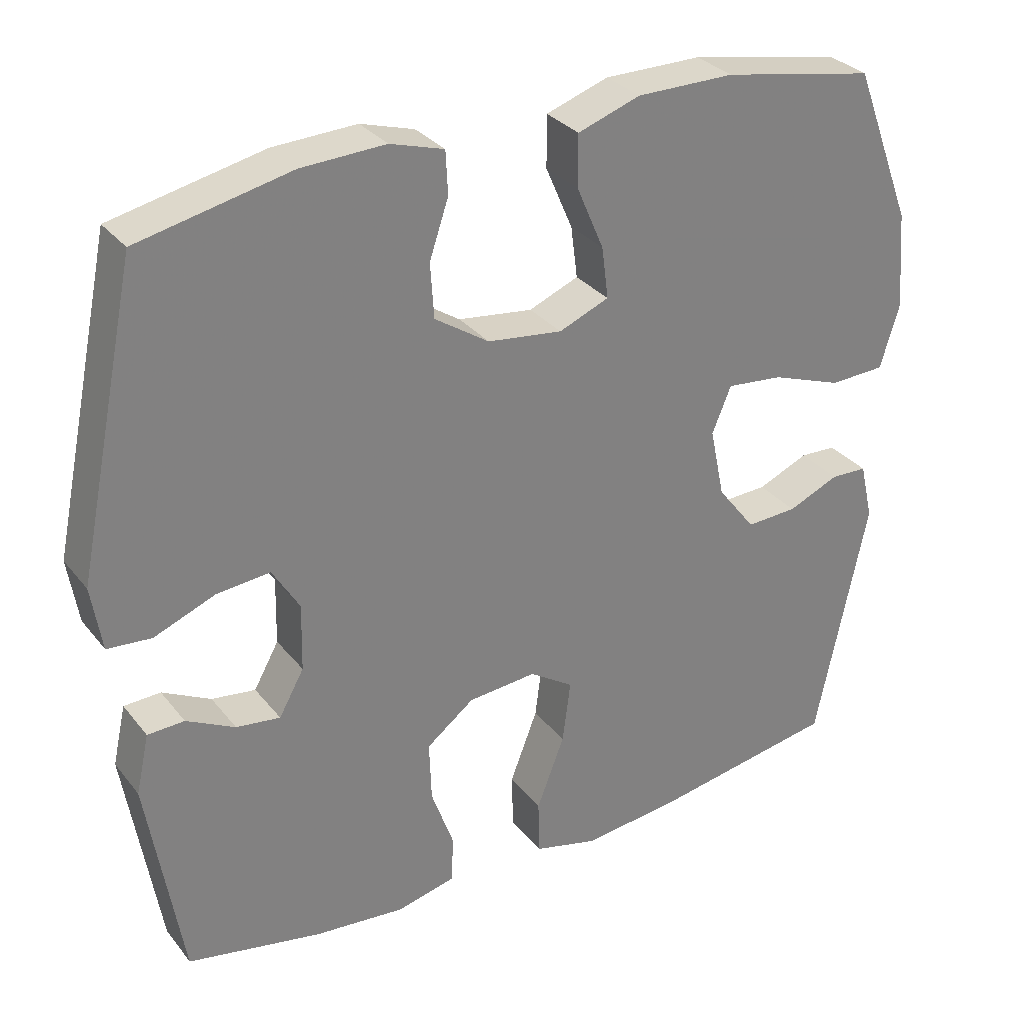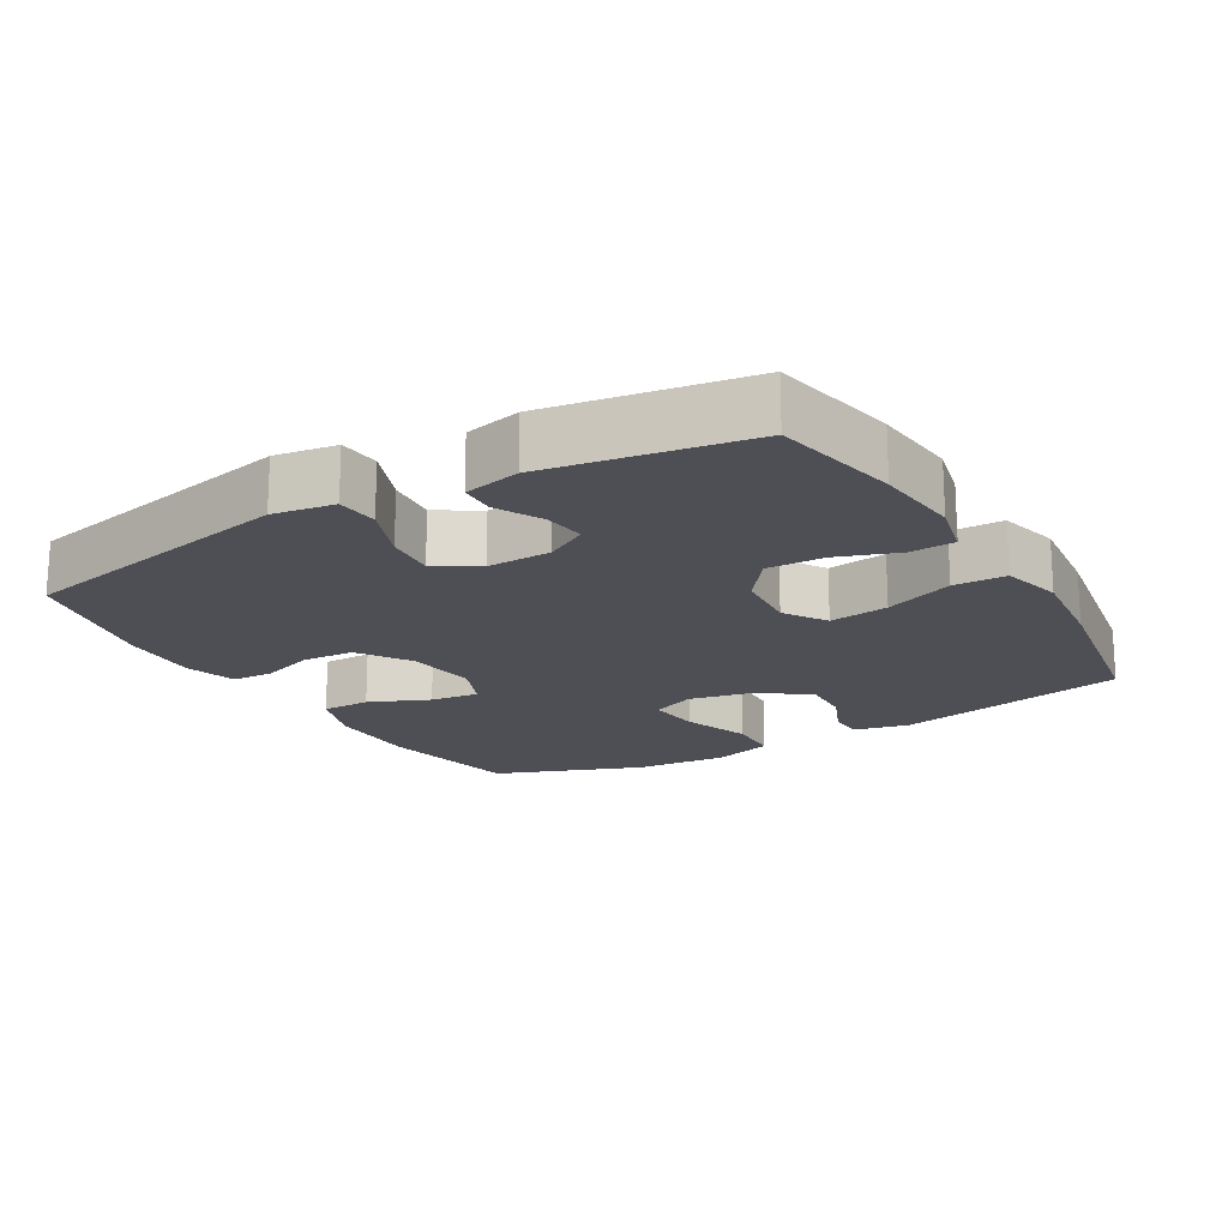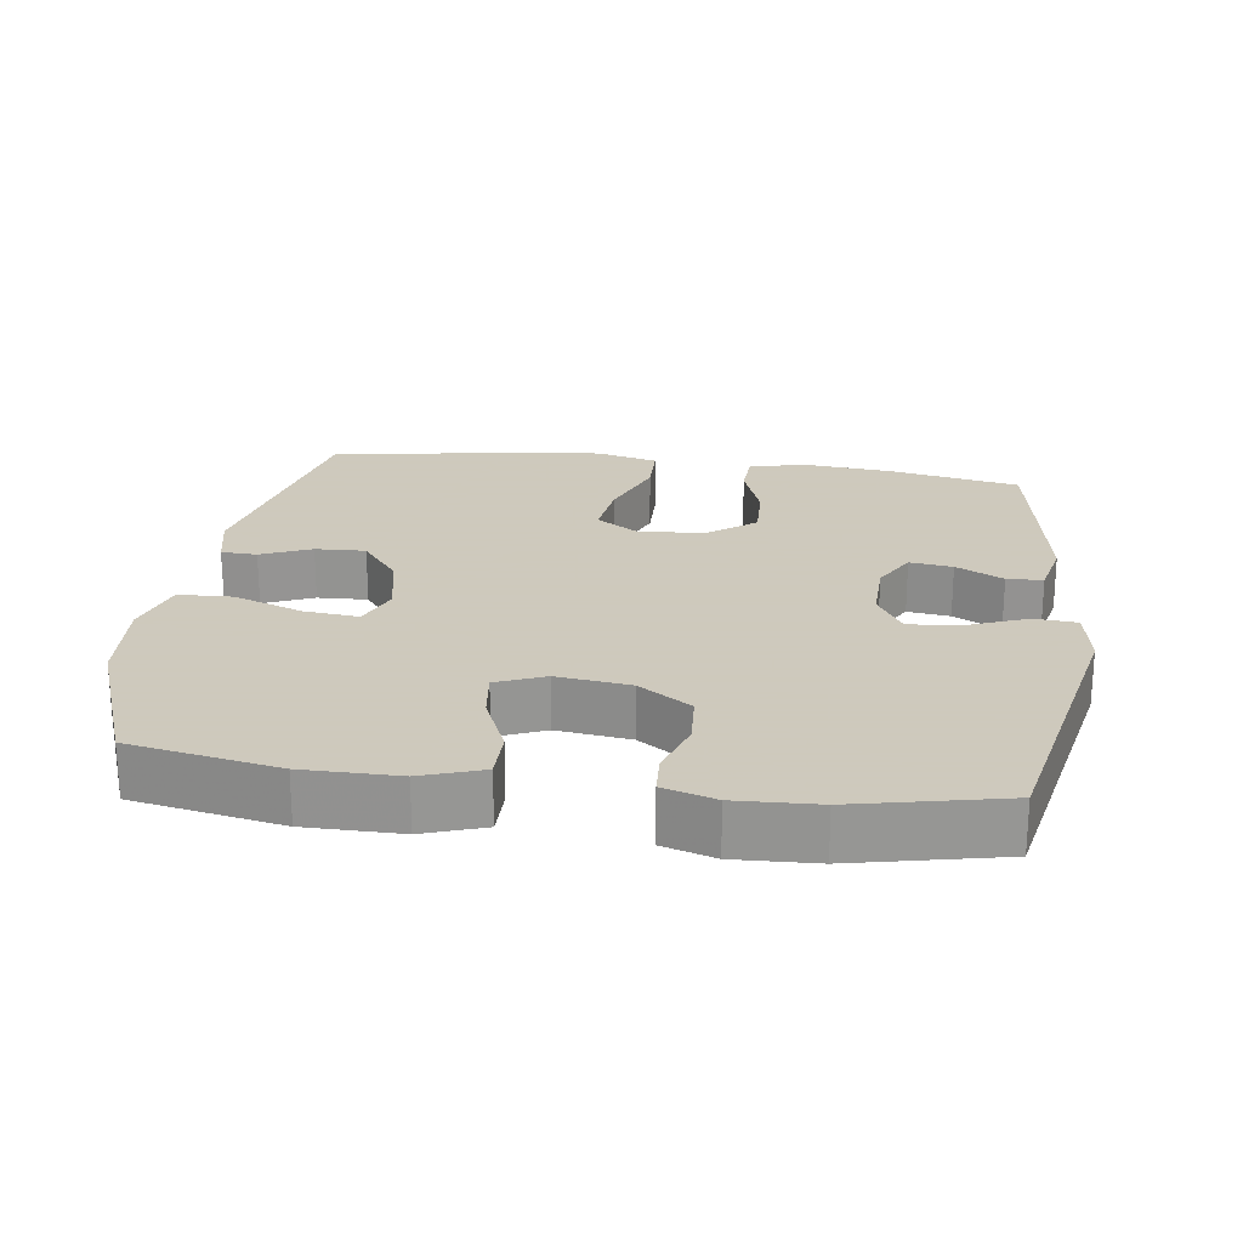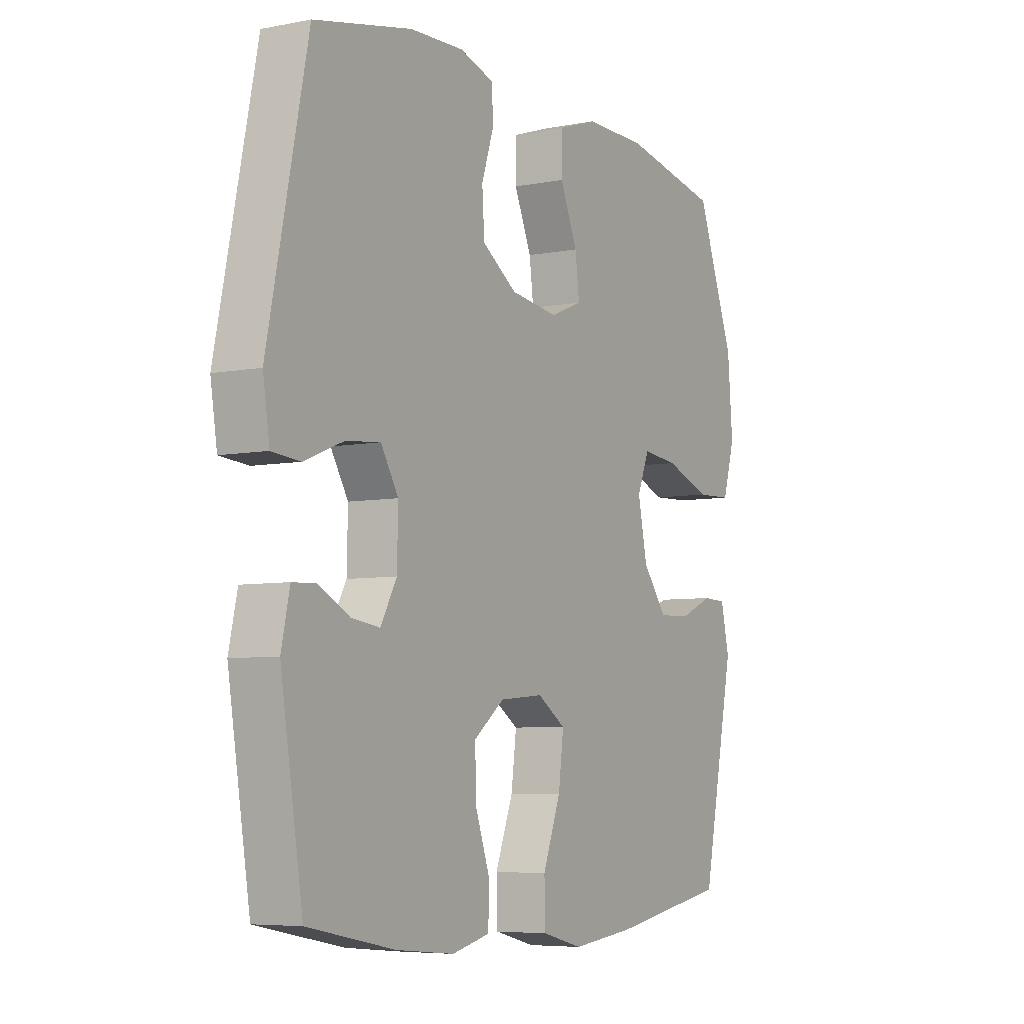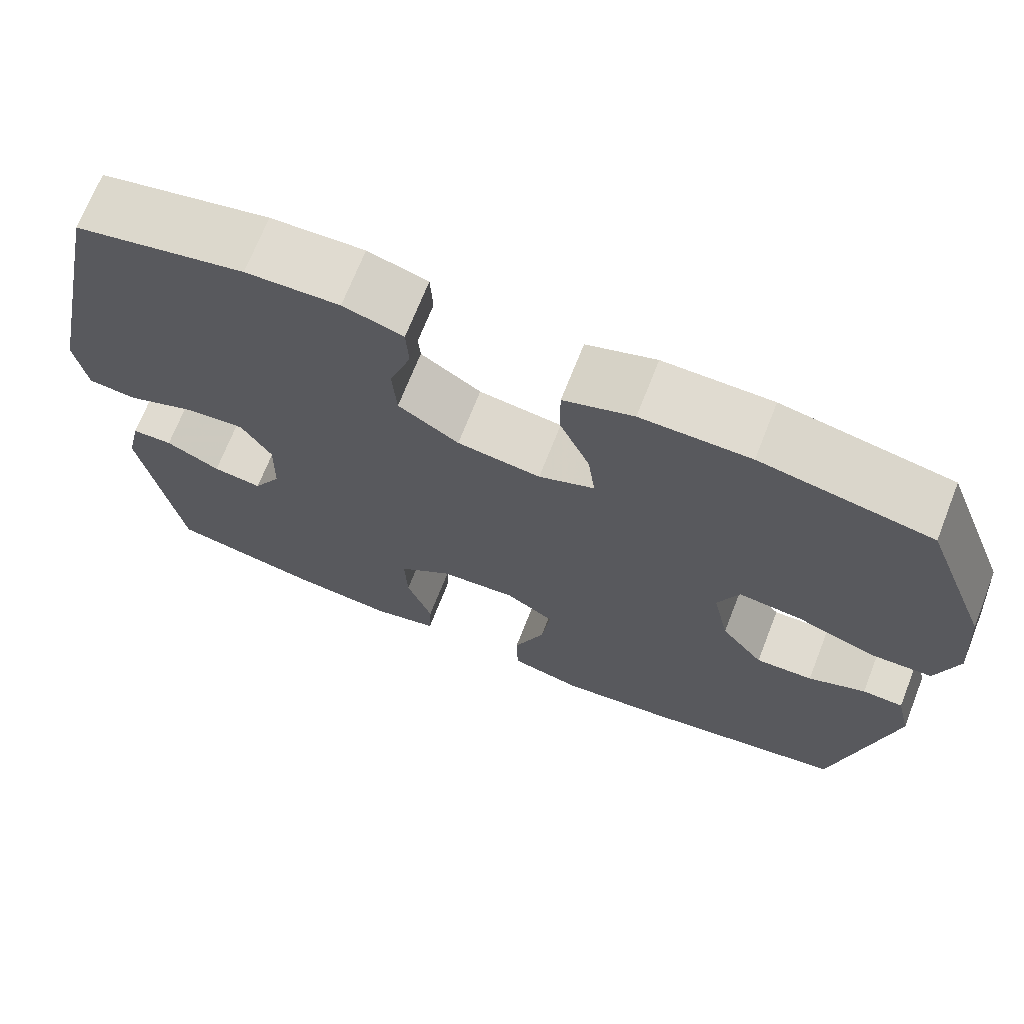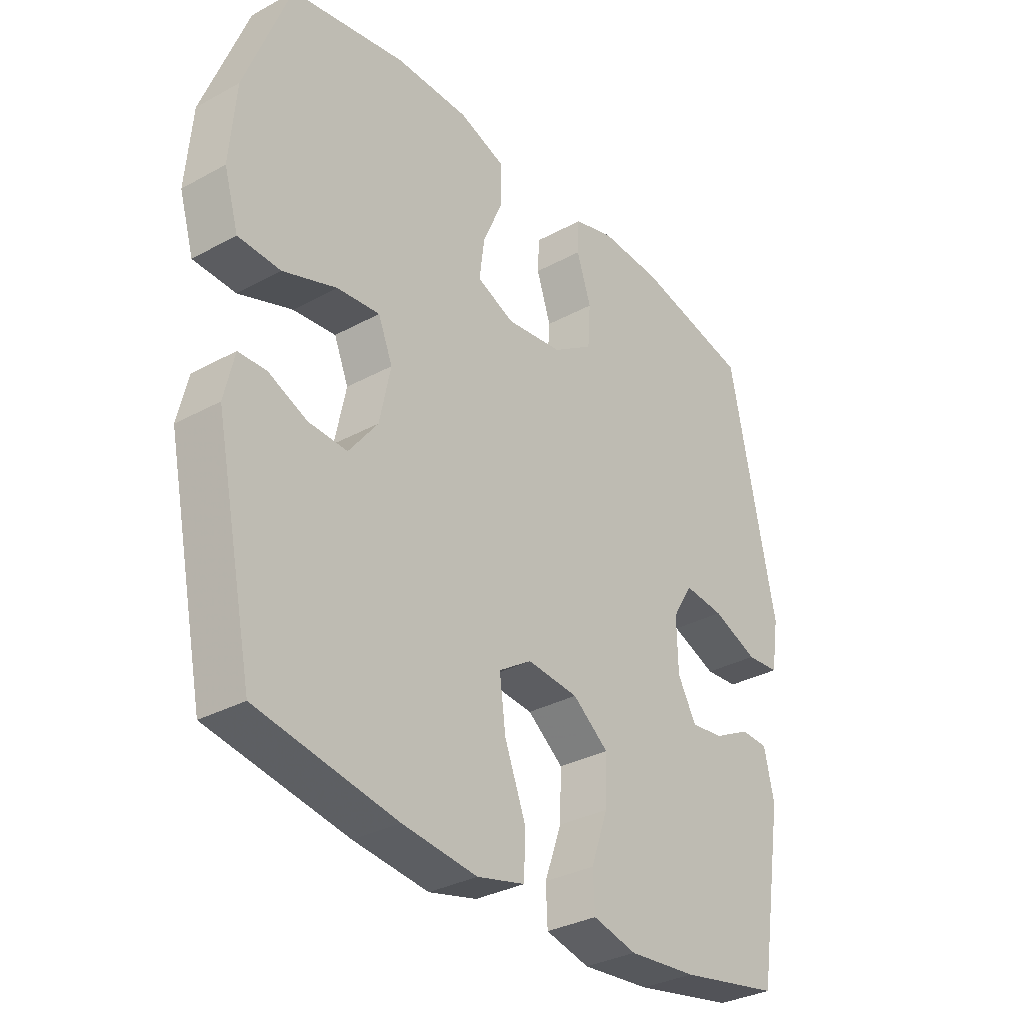
<metadata>
{"format":"obj","ext":"obj","renderer":"f3d","projection":"perspective","resolution":1024,"background":"white","views":[{"elev":30.8,"azim":148.7,"up":"+Z"},{"elev":-18.3,"azim":120.6,"up":"+Y"},{"elev":22.6,"azim":7.8,"up":"+Y"},{"elev":-6.2,"azim":120.3,"up":"+Z"},{"elev":70.1,"azim":-158.5,"up":"+Z"},{"elev":-32.6,"azim":-52.8,"up":"+Z"}]}
</metadata>
<code>
v 0.5 0.07 0.5
v 0.584 0.07 0.094
v 0.57 0.07 0.006
v 0.51 0.07 0.001
v 0.427 0.07 0.034
v 0.354 0.07 0.041
v 0.317 0.07 -0.02
v 0.319 0.07 -0.111
v 0.353 0.07 -0.172
v 0.413 0.07 -0.164
v 0.479 0.07 -0.13
v 0.529 0.07 -0.132
v 0.547 0.07 -0.213
v 0.5 0.07 -0.5
v 0.317 0.07 -0.536
v 0.193 0.07 -0.548
v 0.113 0.07 -0.529
v 0.11 0.07 -0.465
v 0.141 0.07 -0.378
v 0.144 0.07 -0.296
v 0.079 0.07 -0.246
v -0.014 0.07 -0.238
v -0.074 0.07 -0.277
v -0.063 0.07 -0.362
v -0.025 0.07 -0.461
v -0.027 0.07 -0.536
v -0.114 0.07 -0.558
v -0.249 0.07 -0.543
v -0.5 0.07 -0.5
v -0.57 0.07 -0.164
v -0.552 0.07 -0.086
v -0.502 0.07 -0.084
v -0.432 0.07 -0.114
v -0.362 0.07 -0.117
v -0.31 0.07 -0.05
v -0.29 0.07 0.045
v -0.316 0.07 0.108
v -0.393 0.07 0.1
v -0.49 0.07 0.065
v -0.566 0.07 0.068
v -0.592 0.07 0.155
v -0.581 0.07 0.288
v -0.5 0.07 0.5
v -0.292 0.07 0.539
v -0.159 0.07 0.539
v -0.074 0.07 0.51
v -0.074 0.07 0.44
v -0.111 0.07 0.354
v -0.12 0.07 0.284
v -0.052 0.07 0.256
v 0.05 0.07 0.269
v 0.124 0.07 0.318
v 0.129 0.07 0.392
v 0.103 0.07 0.47
v 0.106 0.07 0.528
v 0.179 0.07 0.55
v 0.293 0.07 0.545
v 0.5 0 0.5
v 0.584 0 0.094
v 0.57 0 0.006
v 0.51 0 0.001
v 0.427 0 0.034
v 0.354 0 0.041
v 0.317 0 -0.02
v 0.319 0 -0.111
v 0.353 0 -0.172
v 0.413 0 -0.164
v 0.479 0 -0.13
v 0.529 0 -0.132
v 0.547 0 -0.213
v 0.5 0 -0.5
v 0.317 0 -0.536
v 0.193 0 -0.548
v 0.113 0 -0.529
v 0.11 0 -0.465
v 0.141 0 -0.378
v 0.144 0 -0.296
v 0.079 0 -0.246
v -0.014 0 -0.238
v -0.074 0 -0.277
v -0.063 0 -0.362
v -0.025 0 -0.461
v -0.027 0 -0.536
v -0.114 0 -0.558
v -0.249 0 -0.543
v -0.5 0 -0.5
v -0.57 0 -0.164
v -0.552 0 -0.086
v -0.502 0 -0.084
v -0.432 0 -0.114
v -0.362 0 -0.117
v -0.31 0 -0.05
v -0.29 0 0.045
v -0.316 0 0.108
v -0.393 0 0.1
v -0.49 0 0.065
v -0.566 0 0.068
v -0.592 0 0.155
v -0.581 0 0.288
v -0.5 0 0.5
v -0.292 0 0.539
v -0.159 0 0.539
v -0.074 0 0.51
v -0.074 0 0.44
v -0.111 0 0.354
v -0.12 0 0.284
v -0.052 0 0.256
v 0.05 0 0.269
v 0.124 0 0.318
v 0.129 0 0.392
v 0.103 0 0.47
v 0.106 0 0.528
v 0.179 0 0.55
v 0.293 0 0.545
f 53 54 55 56
f 52 53 56 57
f 45 46 47 48
f 45 48 49
f 44 45 49
f 43 44 49
f 42 43 49
f 41 42 49 50
f 38 39 40 41
f 37 38 41 50
f 30 31 32 33
f 30 33 34
f 29 30 34
f 28 29 34 35
f 24 25 26 27
f 23 24 27 28
f 16 17 18 19
f 16 19 20
f 15 16 20
f 14 15 20
f 13 14 20 21
f 10 11 12 13
f 9 10 13 21
f 2 3 4 5
f 2 5 6
f 52 57 1 2
f 51 52 2 6
f 36 37 50 51
f 36 51 6 7
f 23 28 35 36
f 22 23 36 7
f 8 9 21 22
f 7 8 22
f 113 112 111 110
f 114 113 110 109
f 105 104 103 102
f 106 105 102
f 106 102 101
f 106 101 100
f 106 100 99
f 107 106 99 98
f 98 97 96 95
f 107 98 95 94
f 90 89 88 87
f 91 90 87
f 91 87 86
f 92 91 86 85
f 84 83 82 81
f 85 84 81 80
f 76 75 74 73
f 77 76 73
f 77 73 72
f 77 72 71
f 78 77 71 70
f 70 69 68 67
f 78 70 67 66
f 62 61 60 59
f 63 62 59
f 59 58 114 109
f 63 59 109 108
f 108 107 94 93
f 64 63 108 93
f 93 92 85 80
f 64 93 80 79
f 79 78 66 65
f 79 65 64
f 1 58 59 2
f 2 59 60 3
f 3 60 61 4
f 4 61 62 5
f 5 62 63 6
f 6 63 64 7
f 7 64 65 8
f 8 65 66 9
f 9 66 67 10
f 10 67 68 11
f 11 68 69 12
f 12 69 70 13
f 13 70 71 14
f 14 71 72 15
f 15 72 73 16
f 16 73 74 17
f 17 74 75 18
f 18 75 76 19
f 19 76 77 20
f 20 77 78 21
f 21 78 79 22
f 22 79 80 23
f 23 80 81 24
f 24 81 82 25
f 25 82 83 26
f 26 83 84 27
f 27 84 85 28
f 28 85 86 29
f 29 86 87 30
f 30 87 88 31
f 31 88 89 32
f 32 89 90 33
f 33 90 91 34
f 34 91 92 35
f 35 92 93 36
f 36 93 94 37
f 37 94 95 38
f 38 95 96 39
f 39 96 97 40
f 40 97 98 41
f 41 98 99 42
f 42 99 100 43
f 43 100 101 44
f 44 101 102 45
f 45 102 103 46
f 46 103 104 47
f 47 104 105 48
f 48 105 106 49
f 49 106 107 50
f 50 107 108 51
f 51 108 109 52
f 52 109 110 53
f 53 110 111 54
f 54 111 112 55
f 55 112 113 56
f 56 113 114 57
f 57 114 58 1

</code>
